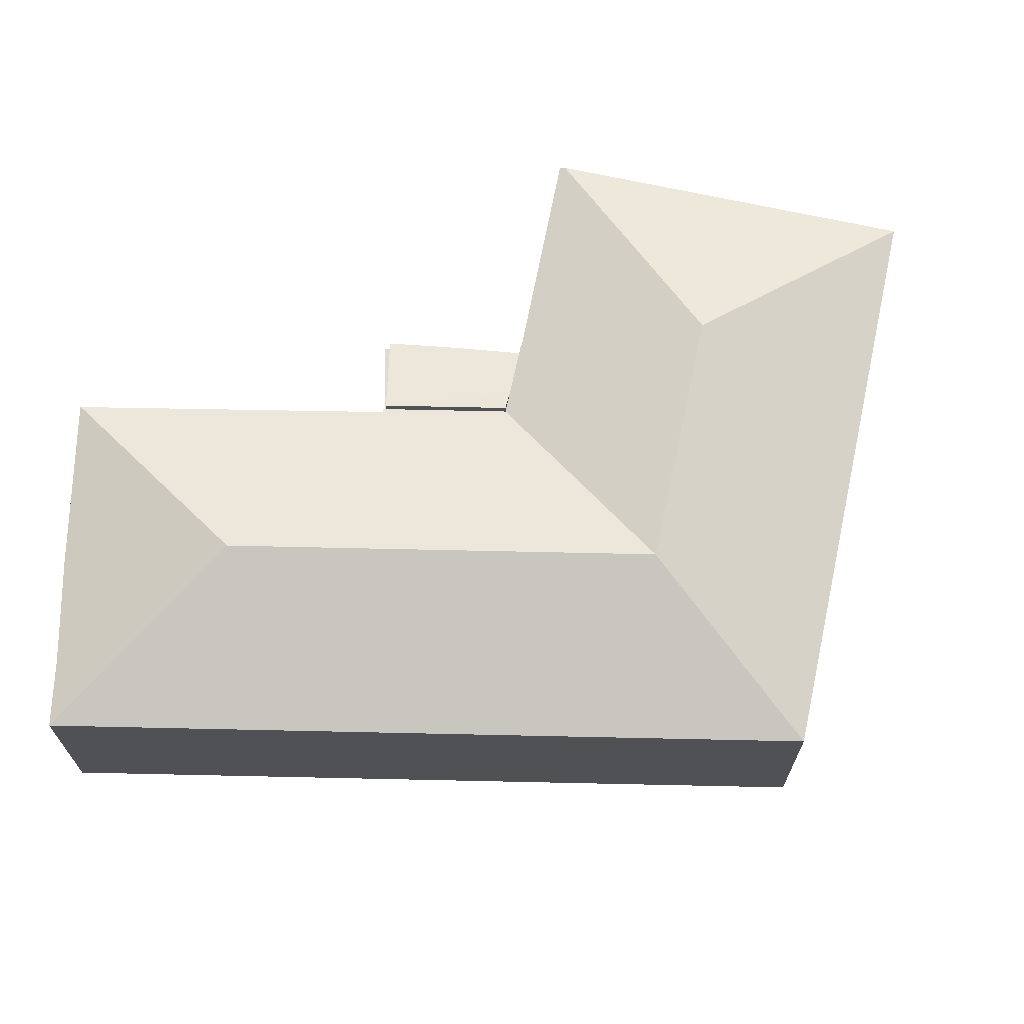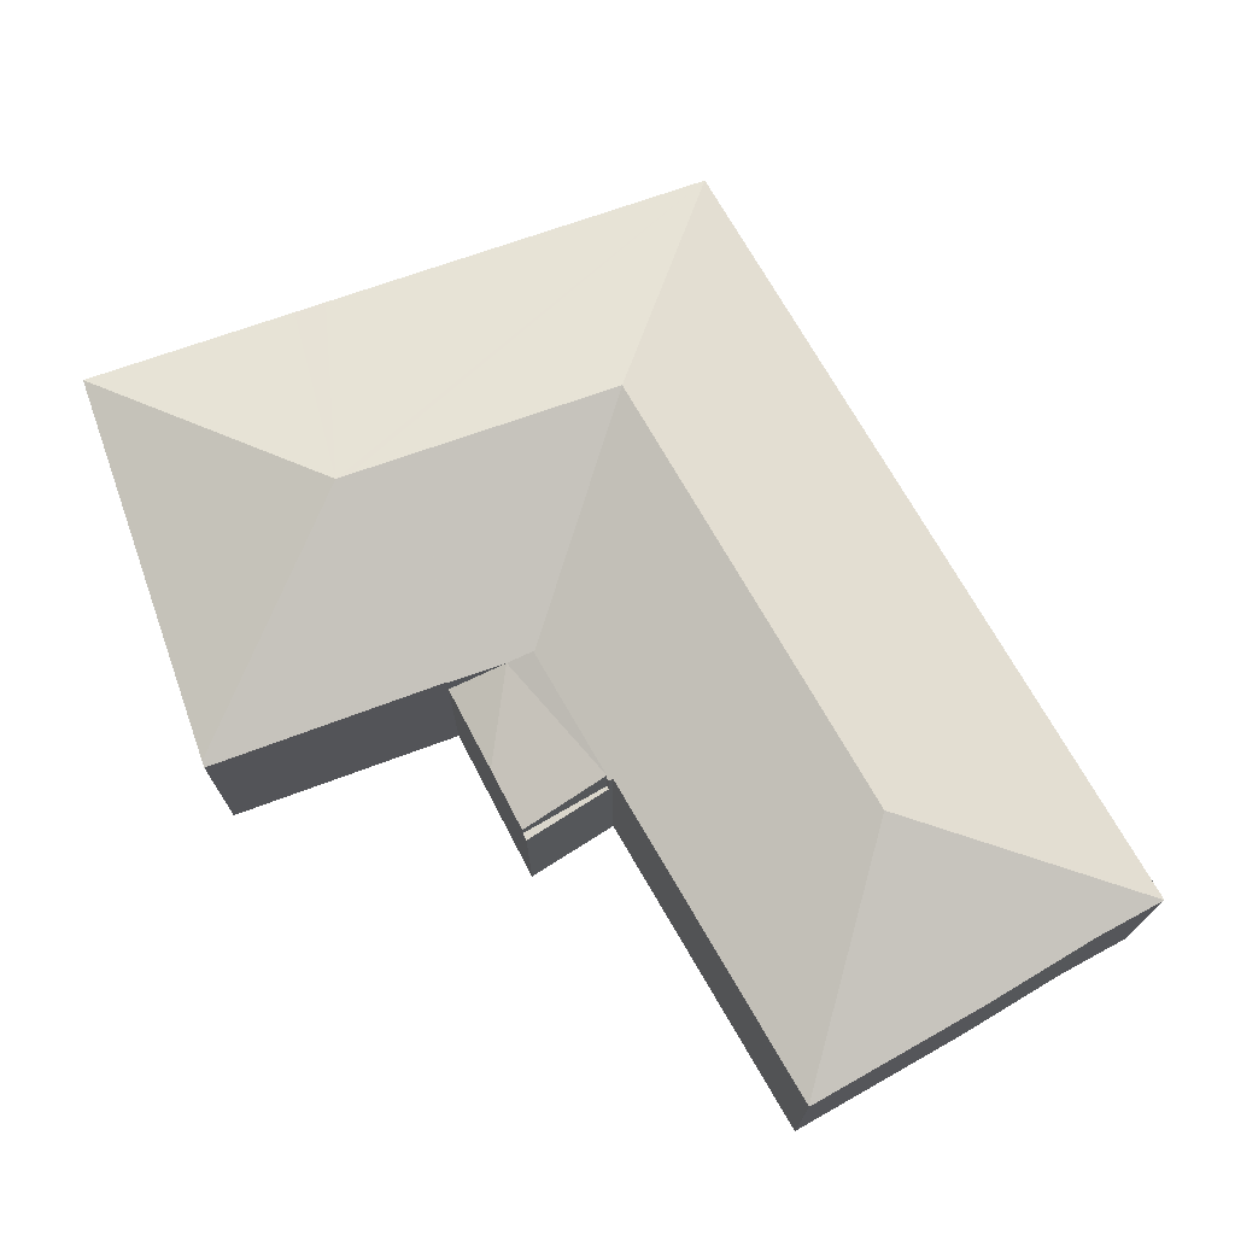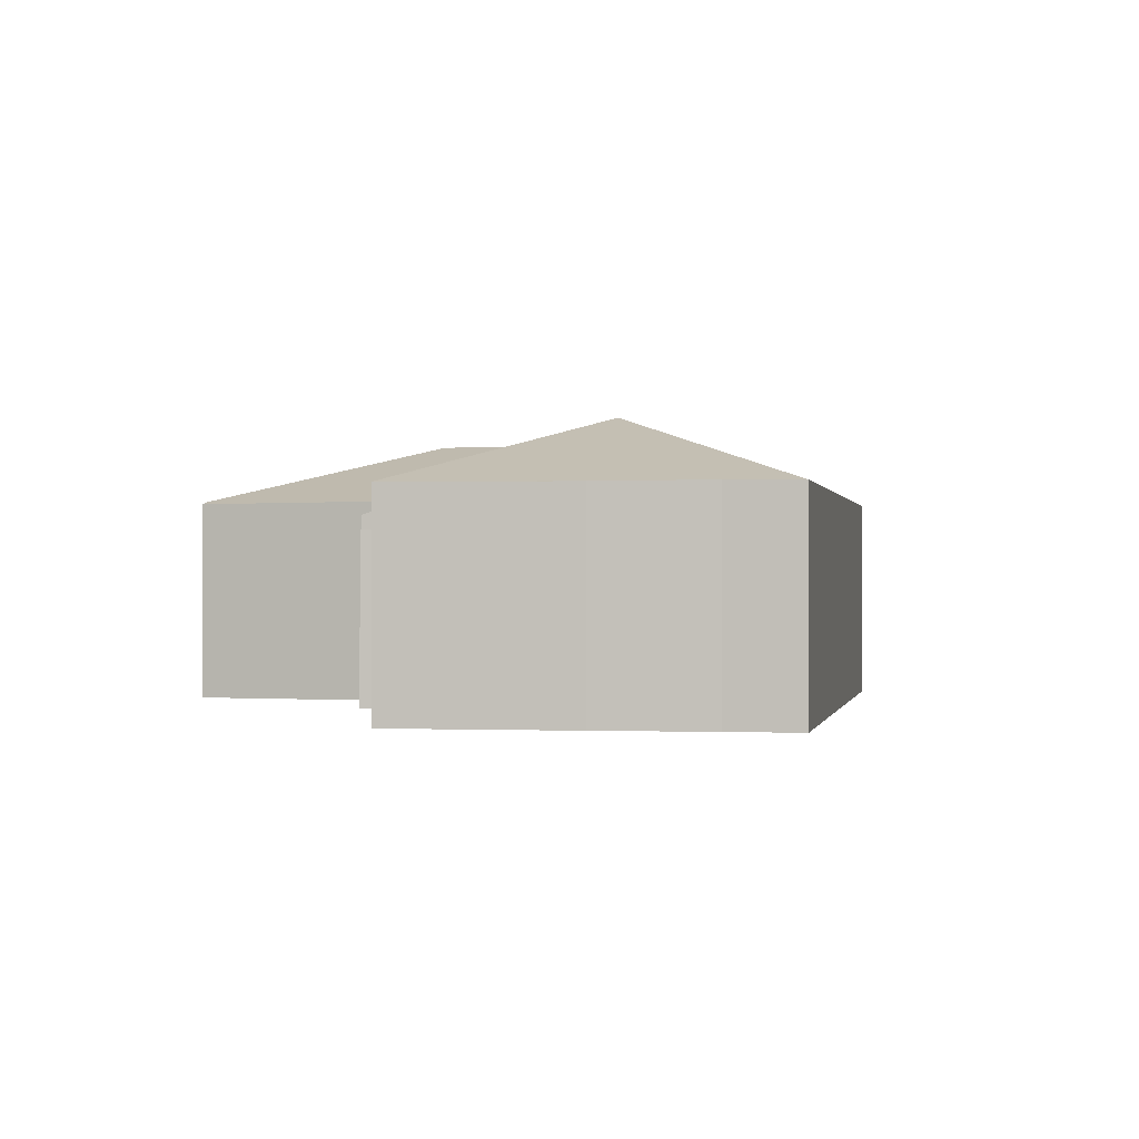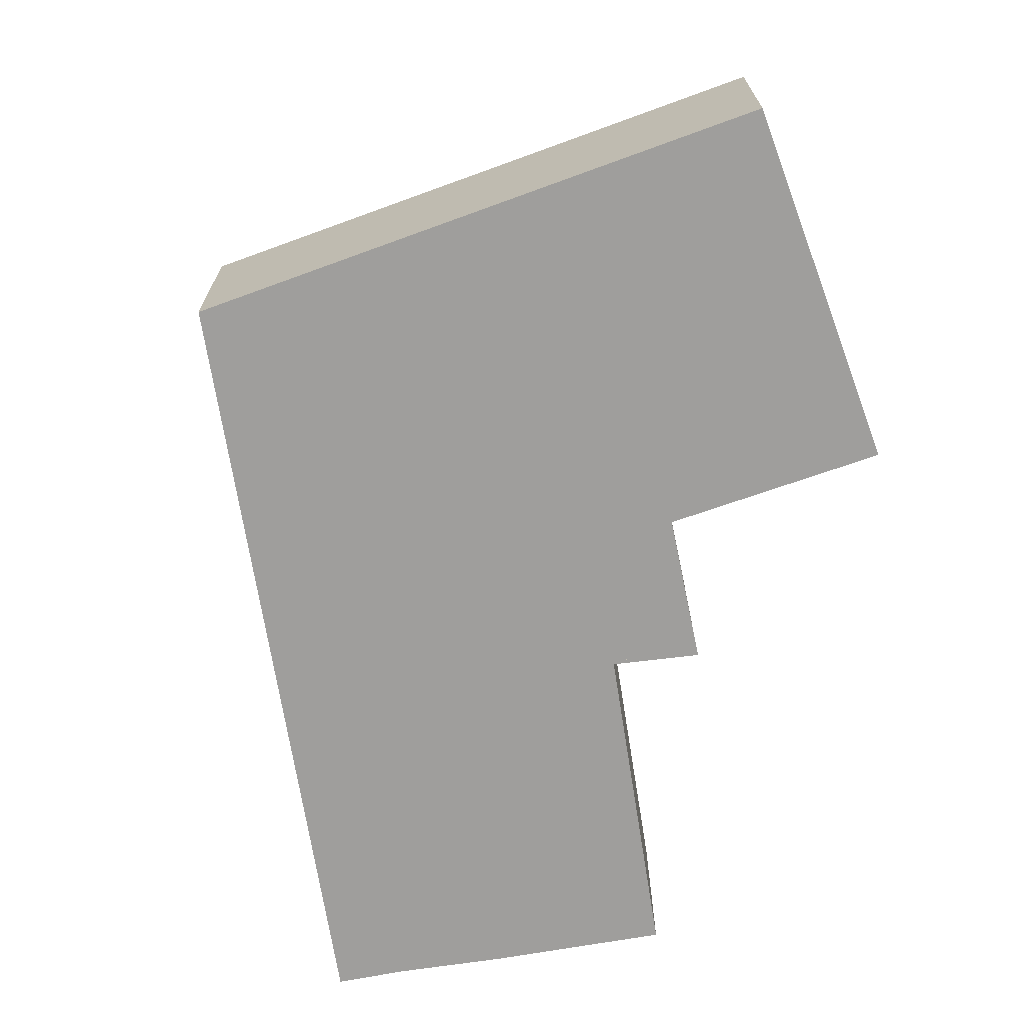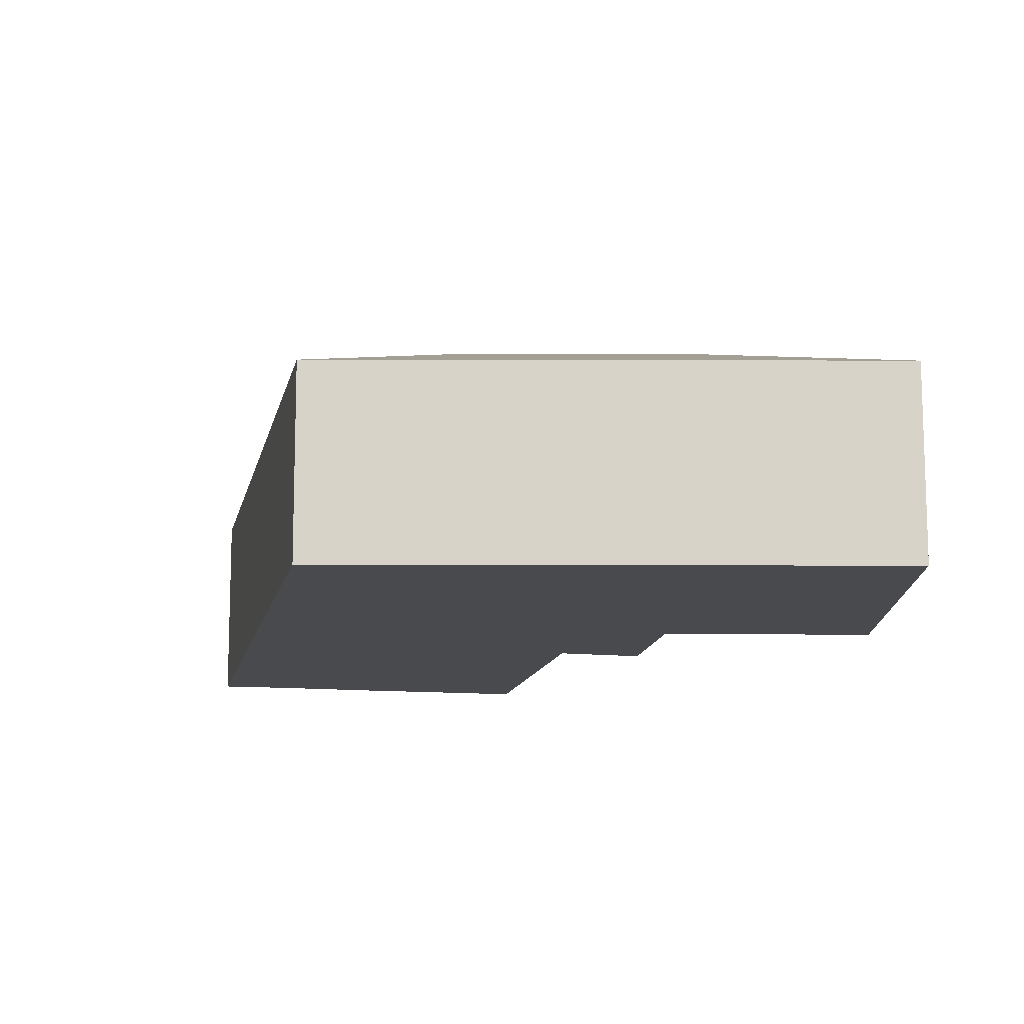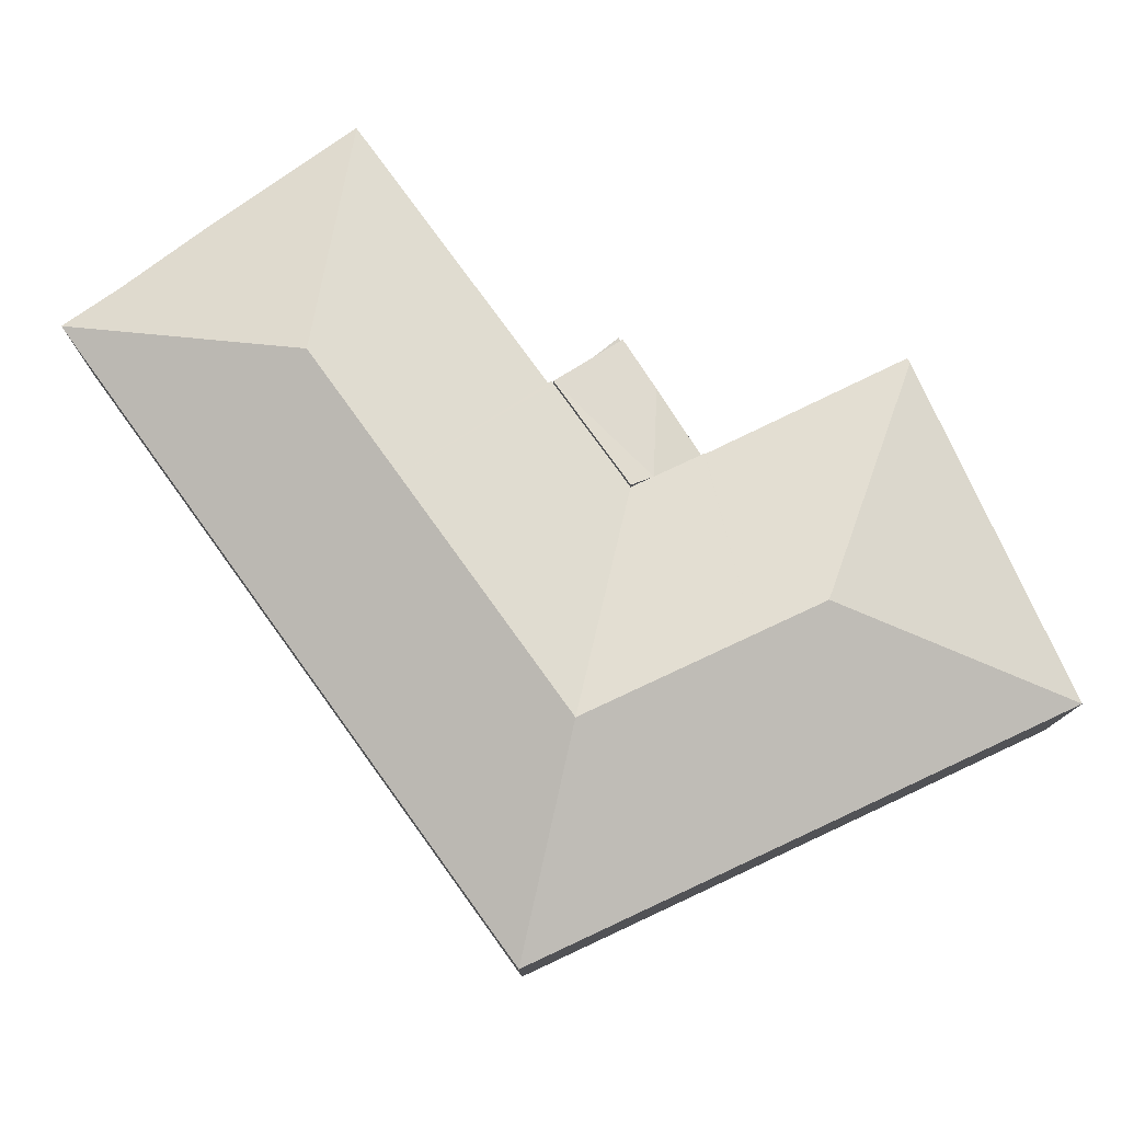
<metadata>
{"format":"obj","ext":"obj","renderer":"f3d","projection":"perspective","resolution":1024,"background":"white","views":[{"elev":69.8,"azim":-137.4,"up":"+Y"},{"elev":74.0,"azim":101.3,"up":"+Y"},{"elev":-0.2,"azim":140.8,"up":"+Y"},{"elev":-70.9,"azim":-39.4,"up":"+Y"},{"elev":-12.8,"azim":-59.8,"up":"+Y"},{"elev":78.9,"azim":-84.5,"up":"+Y"}]}
</metadata>
<code>
v  14.2 6.291 13.43
v  11.61 8.227 8.141
v  9.523 6.291 16.16
v  19.13 6.291 10.55
v  19.66 6.291 10.24
v  6.333 6.291 10.75
v  5.854 6.291 9.936
v  0 6.292 3.853e-16
v  11.4 8.227 7.785
v  10.34 8.227 5.987
v  7.388 8.227 0.974
v  17.07 6.258 5.635
v  19.82 6.231 10.14
v  16.54 6.263 4.779
v  16.16 6.267 4.157
v  16.18 6.258 4.14
v  15.3 6.258 2.648
v  14.9 6.258 1.969
v  18.03 6.258 -0.78
v  17.94 6.302 -0.873
v  17.95 6.258 -0.708
v  11.95 8.227 -3.043
v  14.18 8.227 -5
v  25.62 6.317 -7.69
v  17.8 8.227 -8.19
v  22.01 6.292 -11.9
v  25.63 6.311 -7.702
v  19.69 6.311 -14.46
v  18.31 6.292 -16.12
v  9.051 6.292 -7.967
v  10.47 6.292 -9.215
v  0 0 0
v  9.523 -9.897e-16 16.16
v  5.854 -6.084e-16 9.936
v  6.333 -6.581e-16 10.75
v  14.2 -8.223e-16 13.43
v  19.13 -6.458e-16 10.55
v  19.66 -6.268e-16 10.24
v  19.82 -6.212e-16 10.14
v  16.16 -2.545e-16 4.157
v  16.18 -2.535e-16 4.14
v  14.9 -1.206e-16 1.969
v  18.03 4.776e-17 -0.78
v  17.95 4.335e-17 -0.708
v  25.62 4.709e-16 -7.69
v  17.94 5.346e-17 -0.873
v  25.63 4.716e-16 -7.702
v  17.07 -3.45e-16 5.635
v  16.54 -2.926e-16 4.779
v  15.3 -1.621e-16 2.648
v  22.01 7.288e-16 -11.9
v  19.69 8.852e-16 -14.46
v  18.31 9.87e-16 -16.12
v  10.47 5.643e-16 -9.215
v  9.051 4.878e-16 -7.967
v  19.71 5.732 1.3
v  17.95 6.569 -0.708
v  18.22 5.727 2.498
v  14.9 6.569 1.969
v  16.18 5.574 4.14
v  19.71 -7.96e-17 1.3
v  18.22 -1.53e-16 2.498
v  18.03 5.285 -0.78
v  19.71 5.285 1.3
v  19.89 5.285 1.162
v  17.95 5.285 -0.708
v  19.89 -7.115e-17 1.162
g defaultobject
f 1 2 3
f 2 1 4
f 2 4 5
f 2 6 3
f 6 2 7
f 7 2 8
f 8 2 9
f 8 9 10
f 8 10 11
f 12 5 13
f 5 12 2
f 2 12 14
f 2 14 9
f 9 14 15
f 9 15 10
f 10 15 16
f 17 10 16
f 10 17 18
f 10 18 11
f 19 20 21
f 18 22 11
f 22 18 21
f 22 21 23
f 23 21 20
f 23 20 24
f 23 24 25
f 26 24 27
f 26 25 24
f 25 26 28
f 25 28 29
f 11 30 8
f 30 11 22
f 30 22 31
f 31 22 23
f 31 23 29
f 29 23 25
f 32 7 8
f 7 32 6
f 6 32 3
f 3 32 33
f 33 32 34
f 33 34 35
f 33 1 3
f 1 33 36
f 1 36 4
f 4 36 37
f 4 37 5
f 5 37 13
f 13 37 38
f 13 38 39
f 40 16 15
f 16 40 41
f 42 21 18
f 21 42 19
f 19 42 43
f 43 42 44
f 20 45 24
f 45 20 46
f 45 27 24
f 27 45 47
f 39 12 13
f 12 39 14
f 14 39 48
f 14 48 15
f 15 48 40
f 40 48 49
f 41 17 16
f 17 41 18
f 18 41 42
f 42 41 50
f 19 46 20
f 46 19 43
f 47 26 27
f 26 47 51
f 26 52 28
f 52 26 51
f 52 29 28
f 29 52 53
f 53 31 29
f 31 53 54
f 31 54 30
f 30 54 8
f 8 54 55
f 8 55 32
f 52 54 53
f 54 52 51
f 54 51 47
f 54 47 45
f 54 45 46
f 54 46 55
f 55 46 32
f 32 46 43
f 32 43 44
f 32 44 42
f 32 42 50
f 32 50 41
f 32 41 40
f 32 40 49
f 32 49 48
f 32 48 39
f 32 39 38
f 32 38 37
f 32 37 36
f 32 36 34
f 34 36 35
f 35 36 33
f 17 56 57
f 56 17 58
f 17 57 59
f 58 17 60
f 41 58 60
f 58 41 56
f 56 41 61
f 61 41 62
f 56 44 57
f 44 56 61
f 44 59 57
f 59 44 42
f 42 17 59
f 17 42 60
f 60 42 41
f 41 42 50
f 62 44 61
f 44 62 41
f 44 41 42
f 42 41 50
f 63 64 65
f 64 63 66
f 44 64 66
f 64 44 61
f 61 65 64
f 65 61 67
f 67 63 65
f 63 67 43
f 43 66 63
f 66 43 44
f 44 67 61
f 67 44 43

</code>
